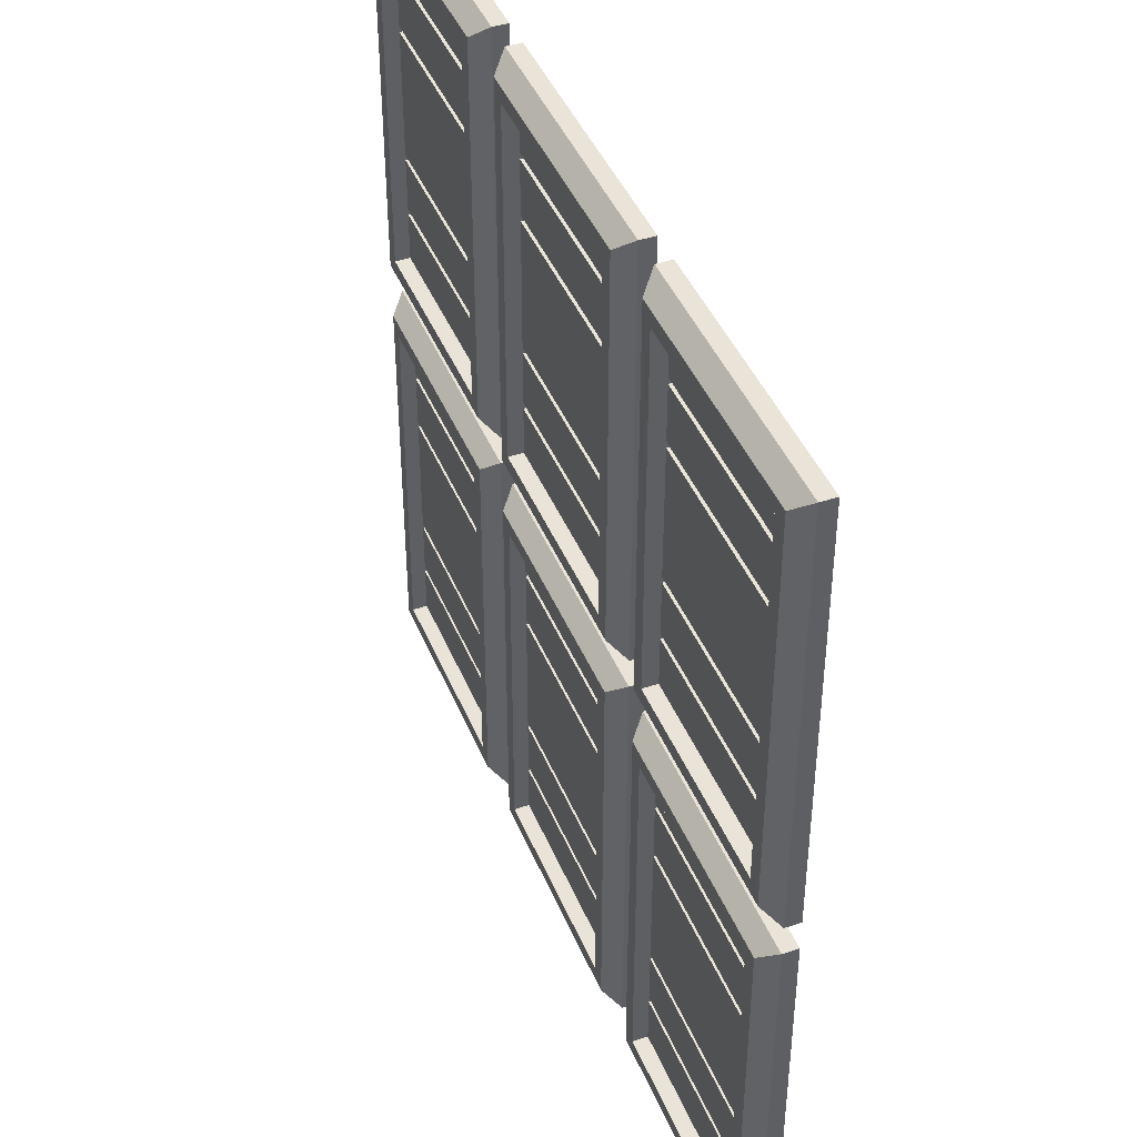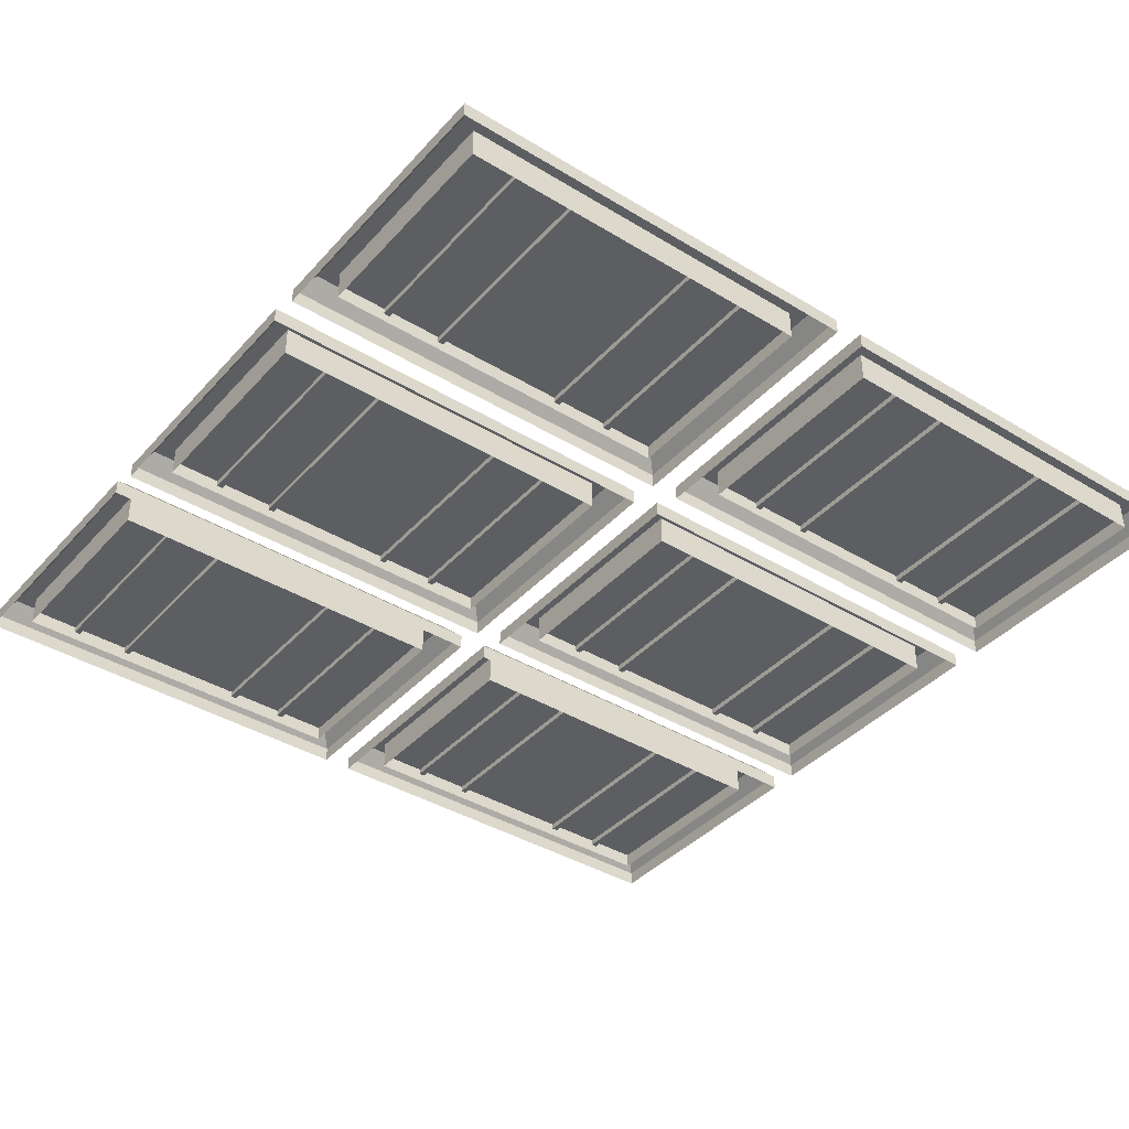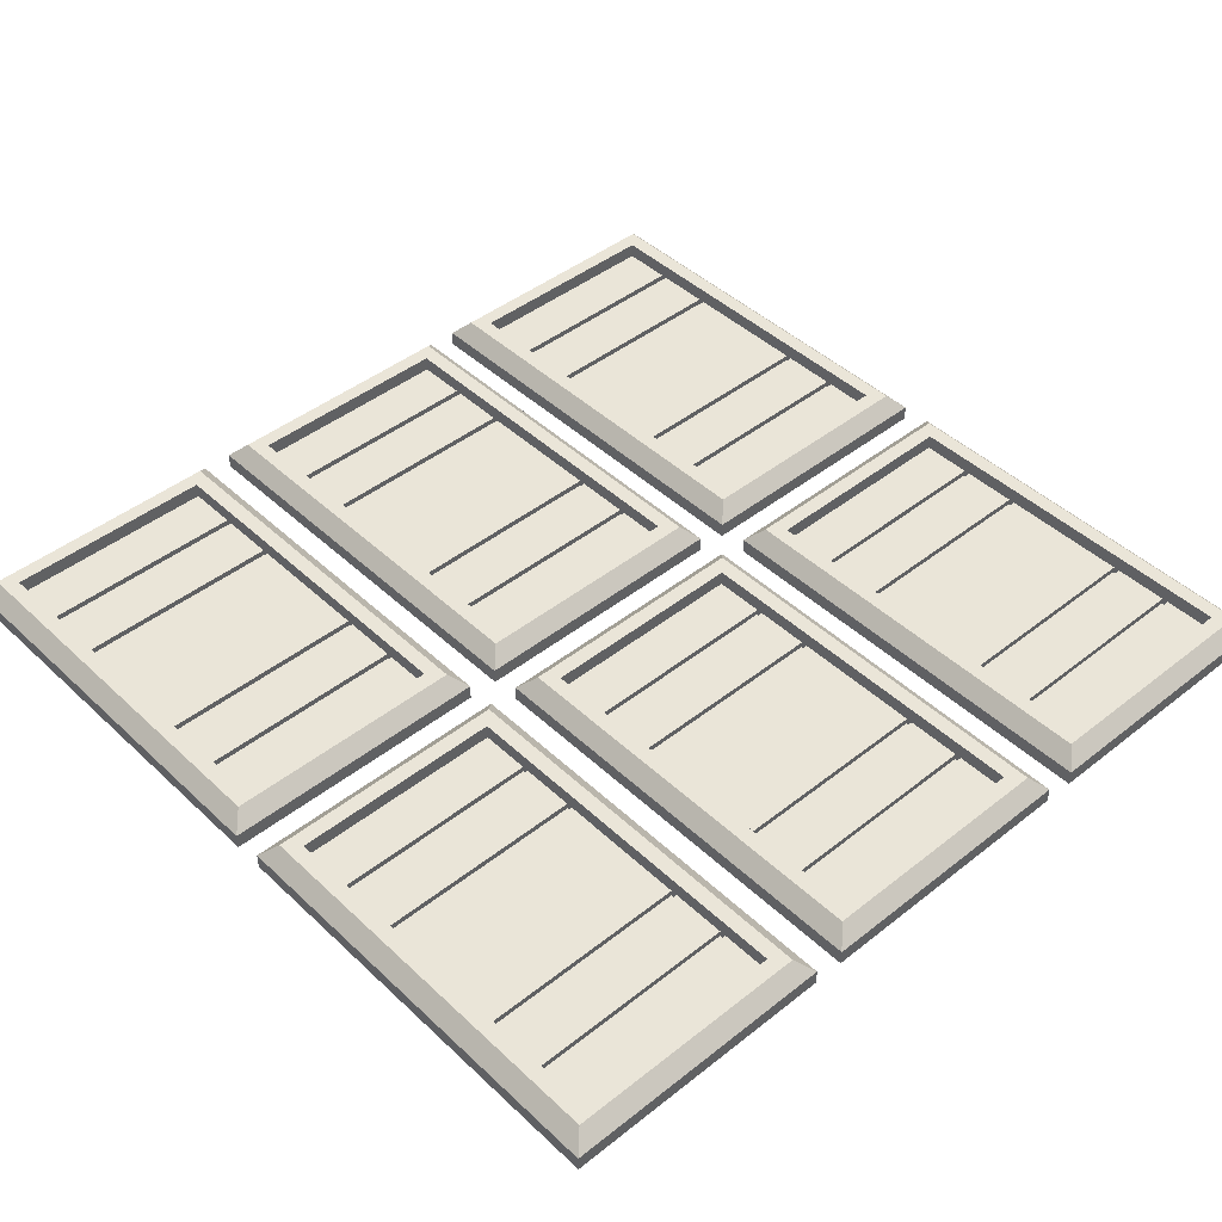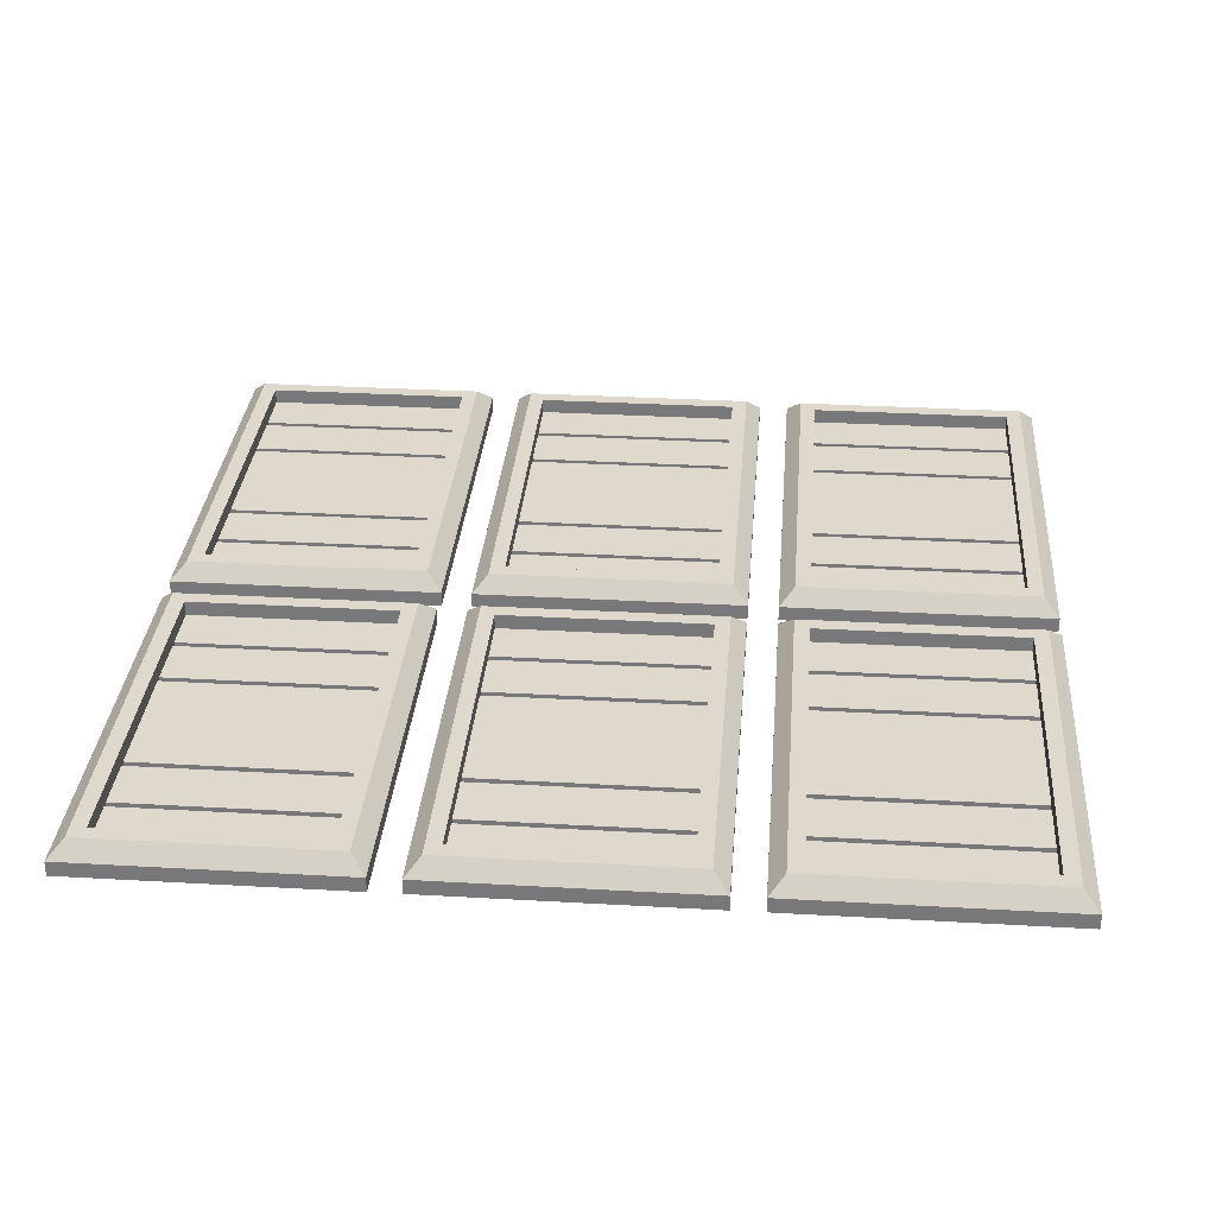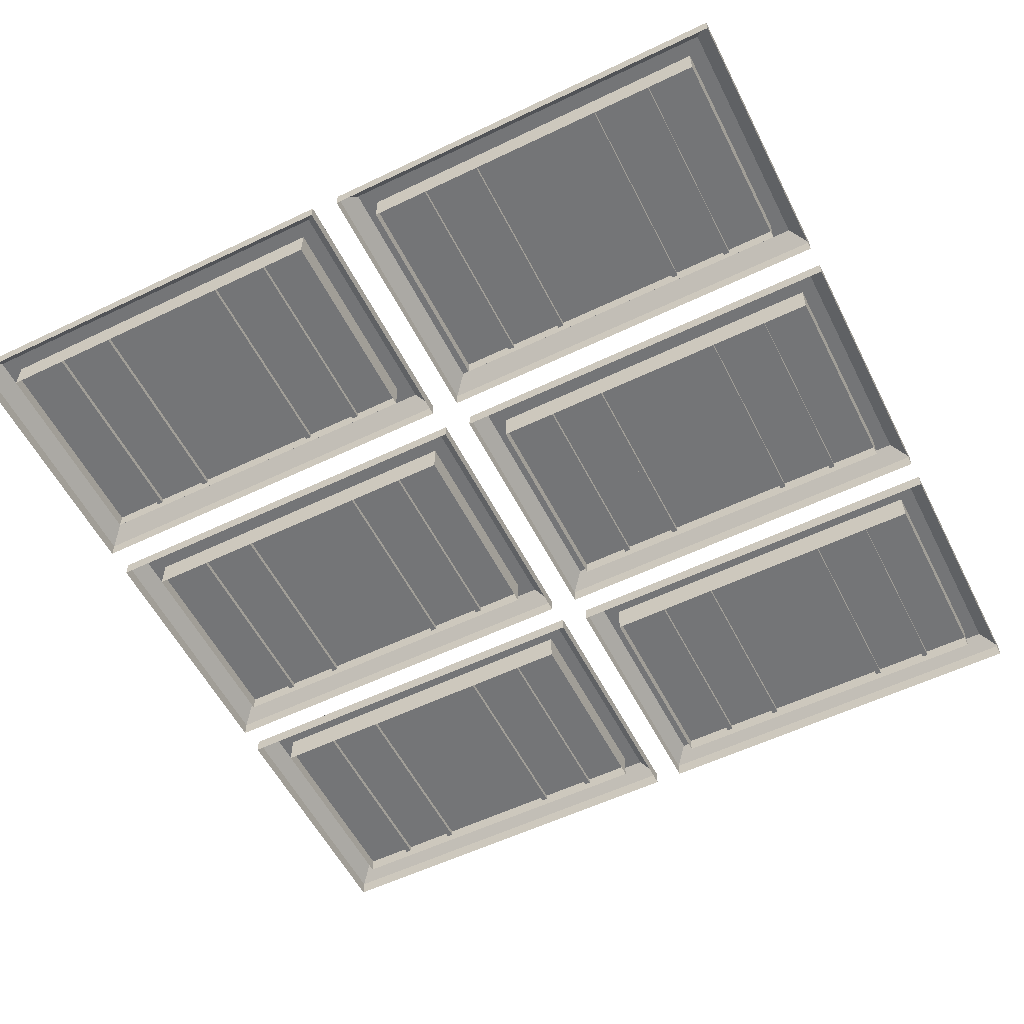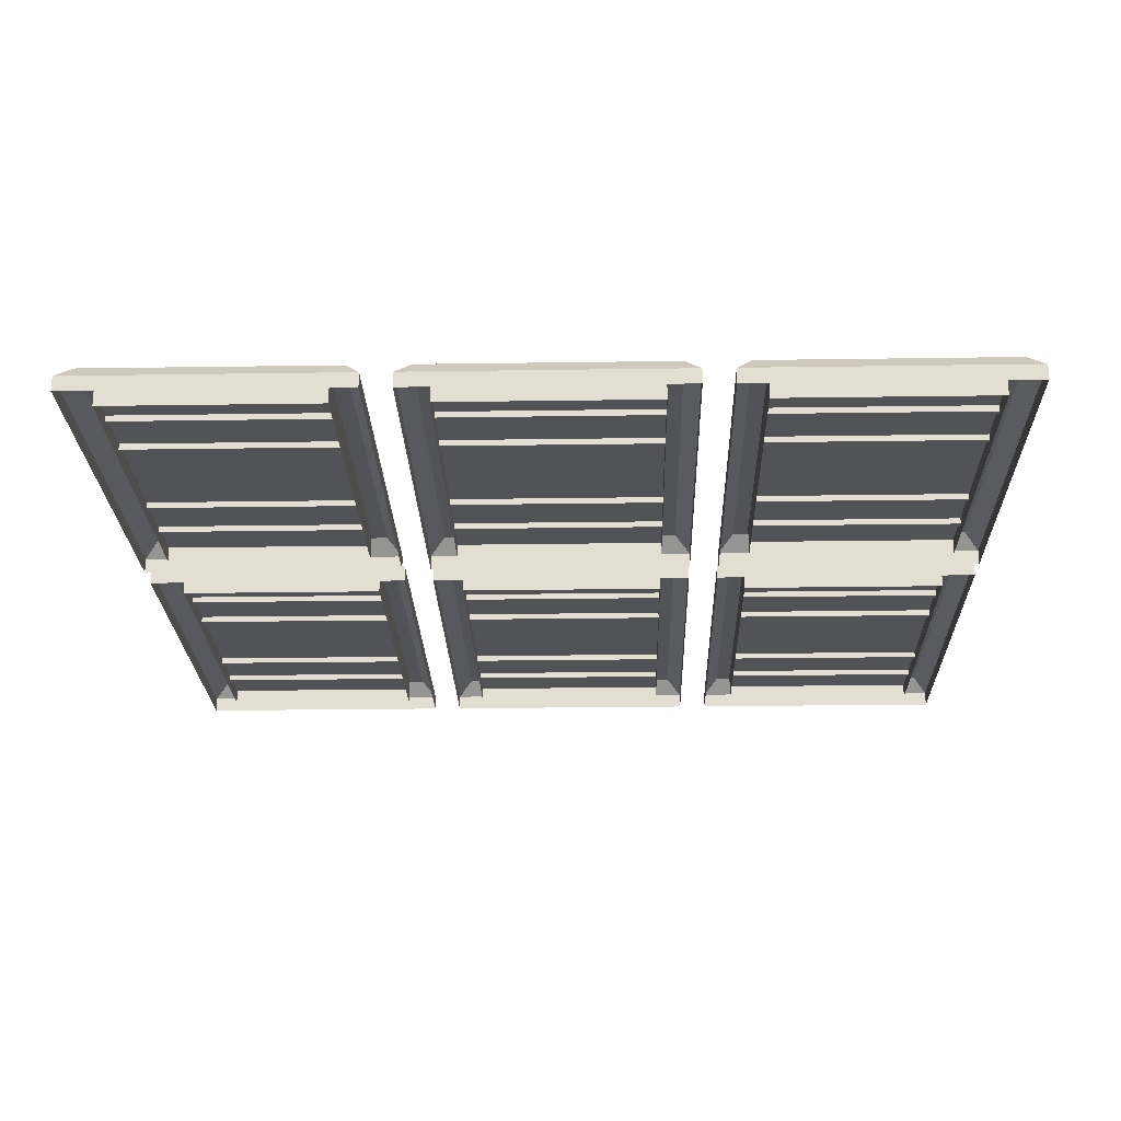
<metadata>
{"format":"obj","ext":"obj","renderer":"f3d","projection":"perspective","resolution":1024,"background":"white","views":[{"elev":43.0,"azim":-111.4,"up":"+Z"},{"elev":-39.3,"azim":-127.2,"up":"+Y"},{"elev":44.5,"azim":137.4,"up":"+Y"},{"elev":31.9,"azim":4.6,"up":"+Y"},{"elev":-56.4,"azim":116.7,"up":"+Y"},{"elev":-22.5,"azim":1.5,"up":"+Y"}]}
</metadata>
<code>
o l_water_tank
v -2.9 0 -0.1
v -1.1 0 -0.1
v -2.9 0 -2.9
v -1.1 0 -2.9
v -1.1 0.1 -2.9
v -2.9 0.1 -2.9
v -1.1 0.1 -0.1
v -2.9 0.1 -0.1
v -2.8 0.2 -2.8
v -1.2 0.2 -2.8
v -1.2 0.2 -0.2
v -2.8 0.2 -0.2
v -1.3 0.2 -2.7
v -2.7 0.2 -2.7
v -2.7 0.2 -0.3
v -1.3 0.2 -0.3
v -1.3 0 -2.7
v -2.7 0 -2.7
v -1.3 0 -0.3
v -2.7 0 -0.3
v -1.3 0.1 -2.7
v -1.3 0.1 -2.37
v -1.3 0.1 -2.33
v -1.3 0.1 -1.97
v -1.3 0.1 -1.93
v -1.3 0.1 -1.07
v -1.3 0.1 -1.03
v -1.3 0.1 -0.67
v -1.3 0.1 -0.63
v -1.3 0.1 -0.3
v -1.3 0.06 -2.37
v -1.3 0.06 -1.97
v -1.3 0.06 -1.07
v -1.3 0.06 -0.67
v -1.3 0.06 -2.33
v -1.3 0.06 -1.93
v -1.3 0.06 -1.03
v -1.3 0.06 -0.63
v -2.7 0.1 -2.7
v -2.7 0.1 -2.37
v -2.7 0.1 -2.33
v -2.7 0.1 -1.97
v -2.7 0.1 -1.93
v -2.7 0.1 -1.07
v -2.7 0.1 -1.03
v -2.7 0.1 -0.67
v -2.7 0.1 -0.63
v -2.7 0.1 -0.3
v -2.7 0.06 -2.37
v -2.7 0.06 -1.97
v -2.7 0.06 -1.07
v -2.7 0.06 -0.67
v -2.7 0.06 -2.33
v -2.7 0.06 -1.93
v -2.7 0.06 -1.03
v -2.7 0.06 -0.63
v -0.9 0 -0.1
v 0.9 0 -0.1
v -0.9 0 -2.9
v 0.9 0 -2.9
v 0.9 0.1 -2.9
v -0.9 0.1 -2.9
v 0.9 0.1 -0.1
v -0.9 0.1 -0.1
v -0.8 0.2 -2.8
v 0.8 0.2 -2.8
v 0.8 0.2 -0.2
v -0.8 0.2 -0.2
v 0.7 0.2 -2.7
v -0.7 0.2 -2.7
v -0.7 0.2 -0.3
v 0.7 0.2 -0.3
v 0.7 0 -2.7
v -0.7 0 -2.7
v 0.7 0 -0.3
v -0.7 0 -0.3
v 0.7 0.1 -2.7
v 0.7 0.1 -2.37
v 0.7 0.1 -2.33
v 0.7 0.1 -1.97
v 0.7 0.1 -1.93
v 0.7 0.1 -1.07
v 0.7 0.1 -1.03
v 0.7 0.1 -0.67
v 0.7 0.1 -0.63
v 0.7 0.1 -0.3
v 0.7 0.06 -2.37
v 0.7 0.06 -1.97
v 0.7 0.06 -1.07
v 0.7 0.06 -0.67
v 0.7 0.06 -2.33
v 0.7 0.06 -1.93
v 0.7 0.06 -1.03
v 0.7 0.06 -0.63
v -0.7 0.1 -2.7
v -0.7 0.1 -2.37
v -0.7 0.1 -2.33
v -0.7 0.1 -1.97
v -0.7 0.1 -1.93
v -0.7 0.1 -1.07
v -0.7 0.1 -1.03
v -0.7 0.1 -0.67
v -0.7 0.1 -0.63
v -0.7 0.1 -0.3
v -0.7 0.06 -2.37
v -0.7 0.06 -1.97
v -0.7 0.06 -1.07
v -0.7 0.06 -0.67
v -0.7 0.06 -2.33
v -0.7 0.06 -1.93
v -0.7 0.06 -1.03
v -0.7 0.06 -0.63
v 1.1 0 -0.1
v 2.9 0 -0.1
v 1.1 0 -2.9
v 2.9 0 -2.9
v 2.9 0.1 -2.9
v 1.1 0.1 -2.9
v 2.9 0.1 -0.1
v 1.1 0.1 -0.1
v 1.2 0.2 -2.8
v 2.8 0.2 -2.8
v 2.8 0.2 -0.2
v 1.2 0.2 -0.2
v 2.7 0.2 -2.7
v 1.3 0.2 -2.7
v 1.3 0.2 -0.3
v 2.7 0.2 -0.3
v 2.7 0 -2.7
v 1.3 0 -2.7
v 2.7 0 -0.3
v 1.3 0 -0.3
v 2.7 0.1 -2.7
v 2.7 0.1 -2.37
v 2.7 0.1 -2.33
v 2.7 0.1 -1.97
v 2.7 0.1 -1.93
v 2.7 0.1 -1.07
v 2.7 0.1 -1.03
v 2.7 0.1 -0.67
v 2.7 0.1 -0.63
v 2.7 0.1 -0.3
v 2.7 0.06 -2.37
v 2.7 0.06 -1.97
v 2.7 0.06 -1.07
v 2.7 0.06 -0.67
v 2.7 0.06 -2.33
v 2.7 0.06 -1.93
v 2.7 0.06 -1.03
v 2.7 0.06 -0.63
v 1.3 0.1 -2.7
v 1.3 0.1 -2.37
v 1.3 0.1 -2.33
v 1.3 0.1 -1.97
v 1.3 0.1 -1.93
v 1.3 0.1 -1.07
v 1.3 0.1 -1.03
v 1.3 0.1 -0.67
v 1.3 0.1 -0.63
v 1.3 0.1 -0.3
v 1.3 0.06 -2.37
v 1.3 0.06 -1.97
v 1.3 0.06 -1.07
v 1.3 0.06 -0.67
v 1.3 0.06 -2.33
v 1.3 0.06 -1.93
v 1.3 0.06 -1.03
v 1.3 0.06 -0.63
v -2.9 0 2.9
v -1.1 0 2.9
v -2.9 0 0.1
v -1.1 0 0.1
v -1.1 0.1 0.1
v -2.9 0.1 0.1
v -1.1 0.1 2.9
v -2.9 0.1 2.9
v -2.8 0.2 0.2
v -1.2 0.2 0.2
v -1.2 0.2 2.8
v -2.8 0.2 2.8
v -1.3 0.2 0.3
v -2.7 0.2 0.3
v -2.7 0.2 2.7
v -1.3 0.2 2.7
v -1.3 0 0.3
v -2.7 0 0.3
v -1.3 0 2.7
v -2.7 0 2.7
v -1.3 0.1 0.3
v -1.3 0.1 0.63
v -1.3 0.1 0.67
v -1.3 0.1 1.03
v -1.3 0.1 1.07
v -1.3 0.1 1.93
v -1.3 0.1 1.97
v -1.3 0.1 2.33
v -1.3 0.1 2.37
v -1.3 0.1 2.7
v -1.3 0.06 0.63
v -1.3 0.06 1.03
v -1.3 0.06 1.93
v -1.3 0.06 2.33
v -1.3 0.06 0.67
v -1.3 0.06 1.07
v -1.3 0.06 1.97
v -1.3 0.06 2.37
v -2.7 0.1 0.3
v -2.7 0.1 0.63
v -2.7 0.1 0.67
v -2.7 0.1 1.03
v -2.7 0.1 1.07
v -2.7 0.1 1.93
v -2.7 0.1 1.97
v -2.7 0.1 2.33
v -2.7 0.1 2.37
v -2.7 0.1 2.7
v -2.7 0.06 0.63
v -2.7 0.06 1.03
v -2.7 0.06 1.93
v -2.7 0.06 2.33
v -2.7 0.06 0.67
v -2.7 0.06 1.07
v -2.7 0.06 1.97
v -2.7 0.06 2.37
v -0.9 0 2.9
v 0.9 0 2.9
v -0.9 0 0.1
v 0.9 0 0.1
v 0.9 0.1 0.1
v -0.9 0.1 0.1
v 0.9 0.1 2.9
v -0.9 0.1 2.9
v -0.8 0.2 0.2
v 0.8 0.2 0.2
v 0.8 0.2 2.8
v -0.8 0.2 2.8
v 0.7 0.2 0.3
v -0.7 0.2 0.3
v -0.7 0.2 2.7
v 0.7 0.2 2.7
v 0.7 0 0.3
v -0.7 0 0.3
v 0.7 0 2.7
v -0.7 0 2.7
v 0.7 0.1 0.3
v 0.7 0.1 0.63
v 0.7 0.1 0.67
v 0.7 0.1 1.03
v 0.7 0.1 1.07
v 0.7 0.1 1.93
v 0.7 0.1 1.97
v 0.7 0.1 2.33
v 0.7 0.1 2.37
v 0.7 0.1 2.7
v 0.7 0.06 0.63
v 0.7 0.06 1.03
v 0.7 0.06 1.93
v 0.7 0.06 2.33
v 0.7 0.06 0.67
v 0.7 0.06 1.07
v 0.7 0.06 1.97
v 0.7 0.06 2.37
v -0.7 0.1 0.3
v -0.7 0.1 0.63
v -0.7 0.1 0.67
v -0.7 0.1 1.03
v -0.7 0.1 1.07
v -0.7 0.1 1.93
v -0.7 0.1 1.97
v -0.7 0.1 2.33
v -0.7 0.1 2.37
v -0.7 0.1 2.7
v -0.7 0.06 0.63
v -0.7 0.06 1.03
v -0.7 0.06 1.93
v -0.7 0.06 2.33
v -0.7 0.06 0.67
v -0.7 0.06 1.07
v -0.7 0.06 1.97
v -0.7 0.06 2.37
v 1.1 0 2.9
v 2.9 0 2.9
v 1.1 0 0.1
v 2.9 0 0.1
v 2.9 0.1 0.1
v 1.1 0.1 0.1
v 2.9 0.1 2.9
v 1.1 0.1 2.9
v 1.2 0.2 0.2
v 2.8 0.2 0.2
v 2.8 0.2 2.8
v 1.2 0.2 2.8
v 2.7 0.2 0.3
v 1.3 0.2 0.3
v 1.3 0.2 2.7
v 2.7 0.2 2.7
v 2.7 0 0.3
v 1.3 0 0.3
v 2.7 0 2.7
v 1.3 0 2.7
v 2.7 0.1 0.3
v 2.7 0.1 0.63
v 2.7 0.1 0.67
v 2.7 0.1 1.03
v 2.7 0.1 1.07
v 2.7 0.1 1.93
v 2.7 0.1 1.97
v 2.7 0.1 2.33
v 2.7 0.1 2.37
v 2.7 0.1 2.7
v 2.7 0.06 0.63
v 2.7 0.06 1.03
v 2.7 0.06 1.93
v 2.7 0.06 2.33
v 2.7 0.06 0.67
v 2.7 0.06 1.07
v 2.7 0.06 1.97
v 2.7 0.06 2.37
v 1.3 0.1 0.3
v 1.3 0.1 0.63
v 1.3 0.1 0.67
v 1.3 0.1 1.03
v 1.3 0.1 1.07
v 1.3 0.1 1.93
v 1.3 0.1 1.97
v 1.3 0.1 2.33
v 1.3 0.1 2.37
v 1.3 0.1 2.7
v 1.3 0.06 0.63
v 1.3 0.06 1.03
v 1.3 0.06 1.93
v 1.3 0.06 2.33
v 1.3 0.06 0.67
v 1.3 0.06 1.07
v 1.3 0.06 1.97
v 1.3 0.06 2.37
f 8 7 11 12
f 1 8 6 3
f 2 7 8 1
f 3 6 5 4
f 14 15 20 18
f 5 6 9 10
f 7 5 10 11
f 4 5 7 2
f 6 8 12 9
f 10 9 14 13
f 9 12 15 14
f 12 11 16 15
f 11 10 13 16
f 13 14 18 17
f 15 16 19 20
f 16 13 17 19
f 25 43 44 26
f 36 54 43 25
f 27 45 46 28
f 37 55 45 27
f 29 47 48 30
f 38 56 47 29
f 22 40 49 31
f 33 51 55 37
f 24 42 50 32
f 34 52 56 38
f 26 44 51 33
f 21 39 40 22
f 32 50 54 36
f 28 46 52 34
f 23 41 42 24
f 31 49 53 35
f 35 53 41 23
f 64 63 67 68
f 57 64 62 59
f 58 63 64 57
f 59 62 61 60
f 70 71 76 74
f 61 62 65 66
f 63 61 66 67
f 60 61 63 58
f 62 64 68 65
f 66 65 70 69
f 65 68 71 70
f 68 67 72 71
f 67 66 69 72
f 69 70 74 73
f 71 72 75 76
f 72 69 73 75
f 81 99 100 82
f 92 110 99 81
f 83 101 102 84
f 93 111 101 83
f 85 103 104 86
f 94 112 103 85
f 78 96 105 87
f 89 107 111 93
f 80 98 106 88
f 90 108 112 94
f 82 100 107 89
f 77 95 96 78
f 88 106 110 92
f 84 102 108 90
f 79 97 98 80
f 87 105 109 91
f 91 109 97 79
f 120 119 123 124
f 113 120 118 115
f 114 119 120 113
f 115 118 117 116
f 126 127 132 130
f 117 118 121 122
f 119 117 122 123
f 116 117 119 114
f 118 120 124 121
f 122 121 126 125
f 121 124 127 126
f 124 123 128 127
f 123 122 125 128
f 125 126 130 129
f 127 128 131 132
f 128 125 129 131
f 137 155 156 138
f 148 166 155 137
f 139 157 158 140
f 149 167 157 139
f 141 159 160 142
f 150 168 159 141
f 134 152 161 143
f 145 163 167 149
f 136 154 162 144
f 146 164 168 150
f 138 156 163 145
f 133 151 152 134
f 144 162 166 148
f 140 158 164 146
f 135 153 154 136
f 143 161 165 147
f 147 165 153 135
f 176 175 179 180
f 169 176 174 171
f 170 175 176 169
f 171 174 173 172
f 182 183 188 186
f 173 174 177 178
f 175 173 178 179
f 172 173 175 170
f 174 176 180 177
f 178 177 182 181
f 177 180 183 182
f 180 179 184 183
f 179 178 181 184
f 181 182 186 185
f 183 184 187 188
f 184 181 185 187
f 193 211 212 194
f 204 222 211 193
f 195 213 214 196
f 205 223 213 195
f 197 215 216 198
f 206 224 215 197
f 190 208 217 199
f 201 219 223 205
f 192 210 218 200
f 202 220 224 206
f 194 212 219 201
f 189 207 208 190
f 200 218 222 204
f 196 214 220 202
f 191 209 210 192
f 199 217 221 203
f 203 221 209 191
f 232 231 235 236
f 225 232 230 227
f 226 231 232 225
f 227 230 229 228
f 238 239 244 242
f 229 230 233 234
f 231 229 234 235
f 228 229 231 226
f 230 232 236 233
f 234 233 238 237
f 233 236 239 238
f 236 235 240 239
f 235 234 237 240
f 237 238 242 241
f 239 240 243 244
f 240 237 241 243
f 249 267 268 250
f 260 278 267 249
f 251 269 270 252
f 261 279 269 251
f 253 271 272 254
f 262 280 271 253
f 246 264 273 255
f 257 275 279 261
f 248 266 274 256
f 258 276 280 262
f 250 268 275 257
f 245 263 264 246
f 256 274 278 260
f 252 270 276 258
f 247 265 266 248
f 255 273 277 259
f 259 277 265 247
f 288 287 291 292
f 281 288 286 283
f 282 287 288 281
f 283 286 285 284
f 294 295 300 298
f 285 286 289 290
f 287 285 290 291
f 284 285 287 282
f 286 288 292 289
f 290 289 294 293
f 289 292 295 294
f 292 291 296 295
f 291 290 293 296
f 293 294 298 297
f 295 296 299 300
f 296 293 297 299
f 305 323 324 306
f 316 334 323 305
f 307 325 326 308
f 317 335 325 307
f 309 327 328 310
f 318 336 327 309
f 302 320 329 311
f 313 331 335 317
f 304 322 330 312
f 314 332 336 318
f 306 324 331 313
f 301 319 320 302
f 312 330 334 316
f 308 326 332 314
f 303 321 322 304
f 311 329 333 315
f 315 333 321 303

</code>
